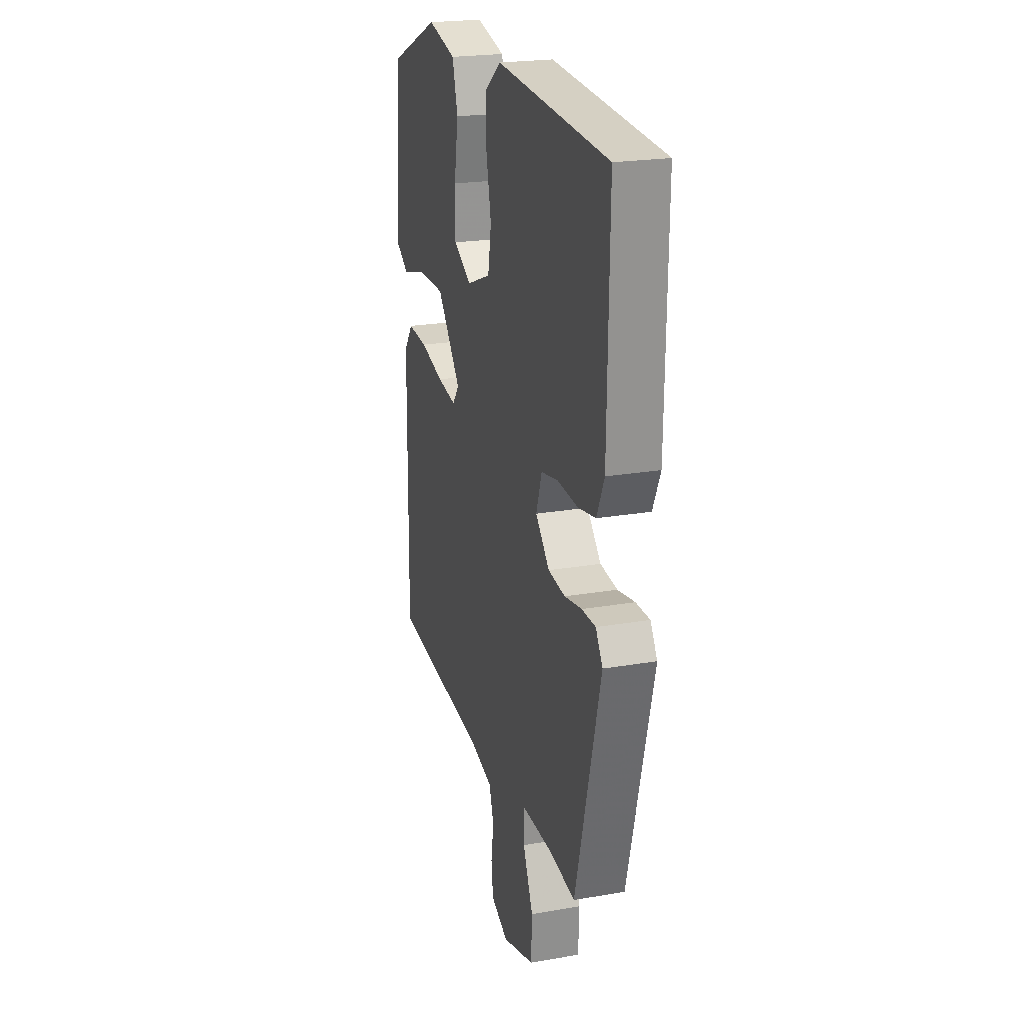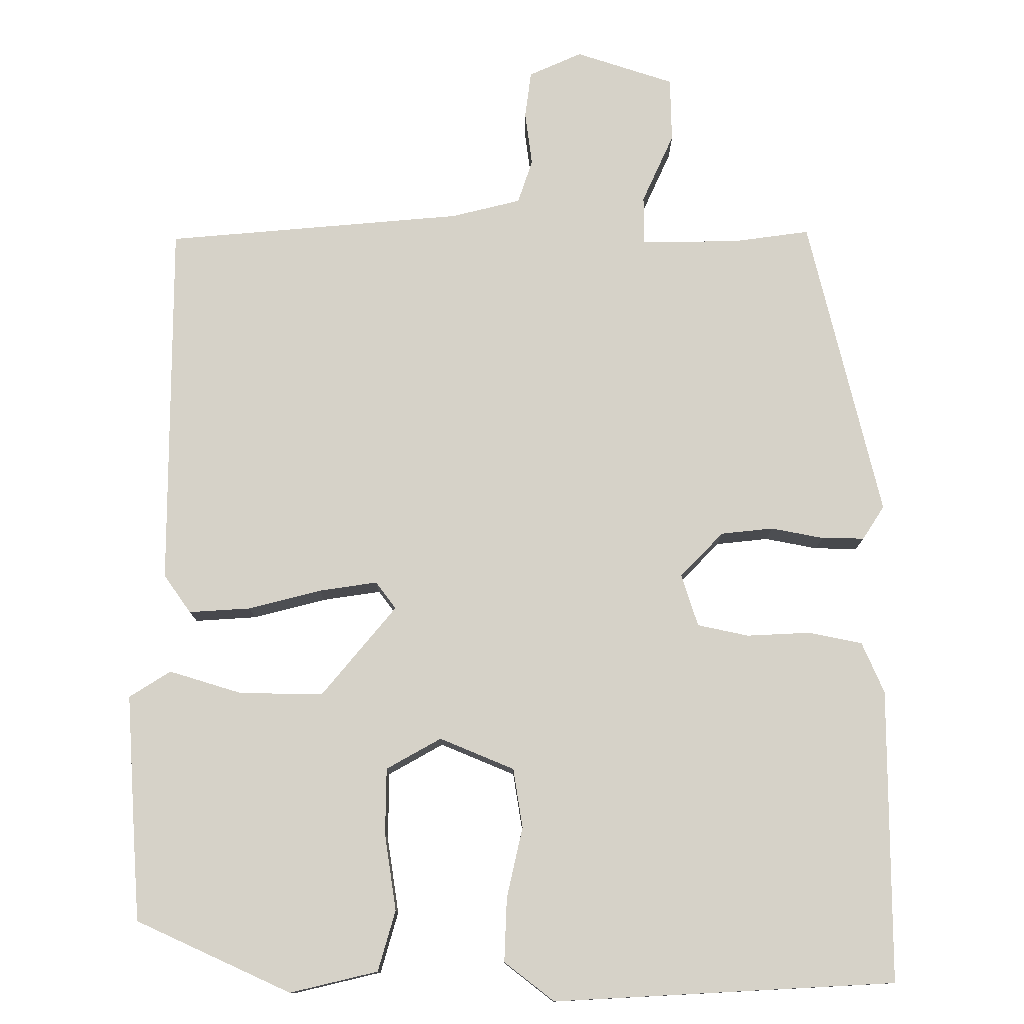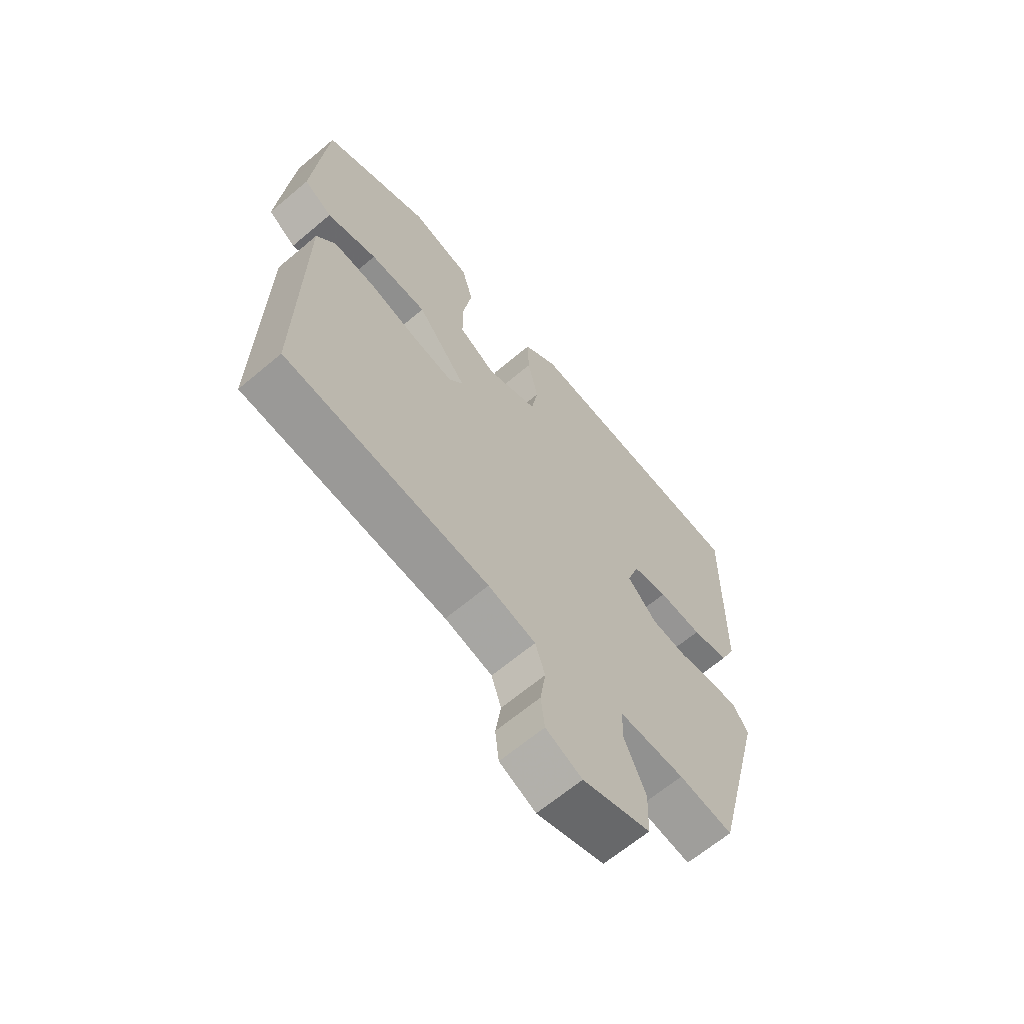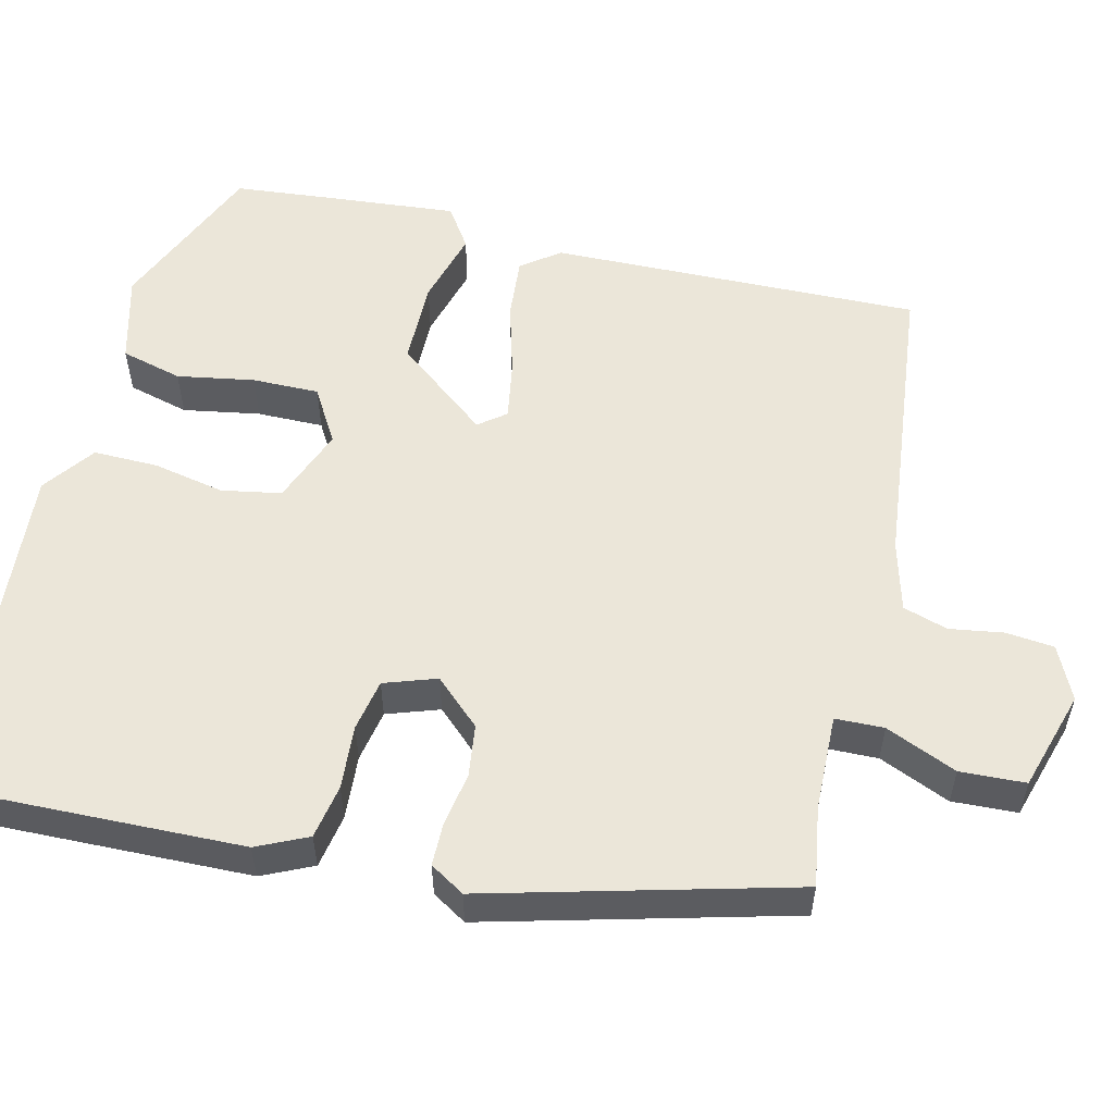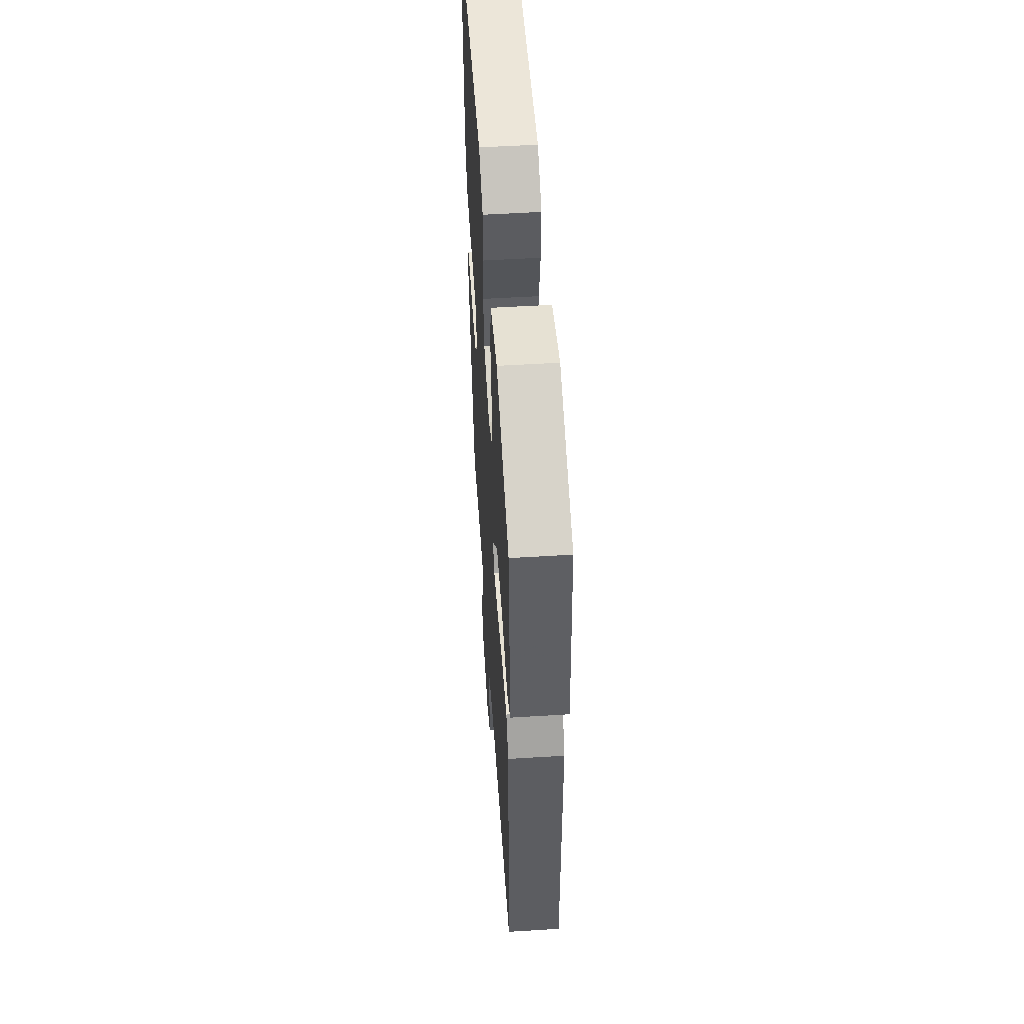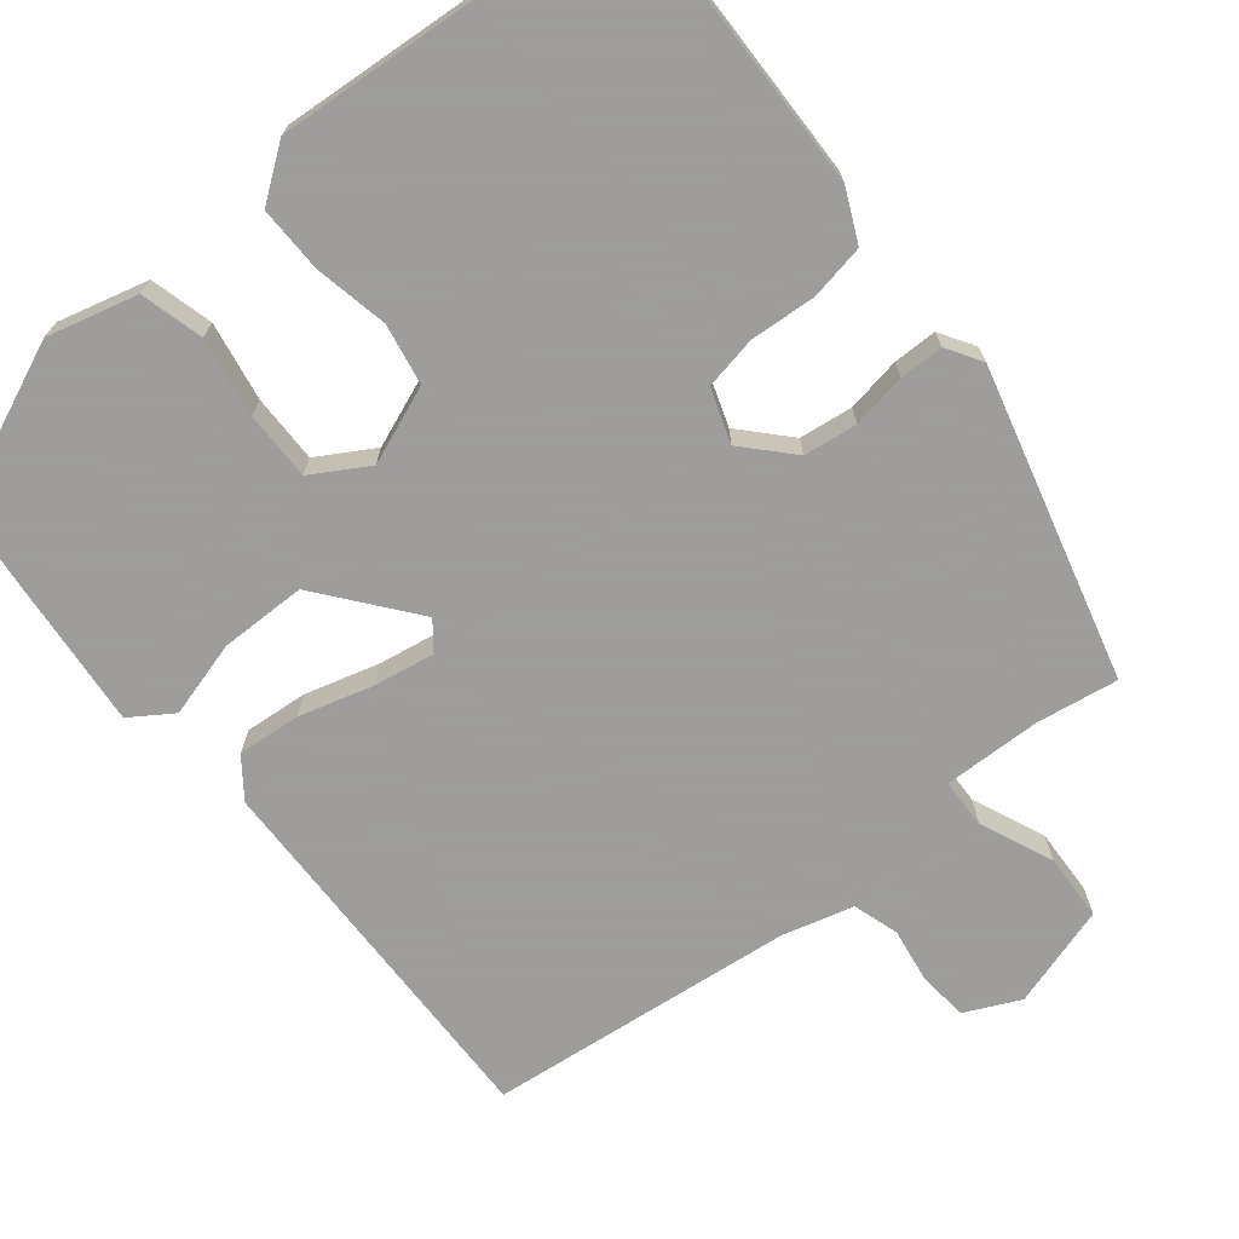
<metadata>
{"format":"obj","ext":"obj","renderer":"f3d","projection":"perspective","resolution":1024,"background":"white","views":[{"elev":22.3,"azim":73.2,"up":"+Z"},{"elev":77.9,"azim":0.8,"up":"+Y"},{"elev":-65.2,"azim":-49.7,"up":"+Z"},{"elev":55.2,"azim":103.0,"up":"+Y"},{"elev":53.2,"azim":-93.8,"up":"+Z"},{"elev":-70.7,"azim":38.4,"up":"+Y"}]}
</metadata>
<code>
v 0.358 0.07 -0.487
v 0.258 0.07 -0.472
v 0.137 0.07 -0.47
v 0.136 0.07 -0.531
v 0.175 0.07 -0.62
v 0.172 0.07 -0.702
v 0.047 0.07 -0.741
v -0.02 0.07 -0.71
v -0.027 0.07 -0.65
v -0.017 0.07 -0.582
v -0.035 0.07 -0.526
v -0.123 0.07 -0.503
v -0.5 0.07 -0.465
v -0.494 0.07 0.001
v -0.459 0.07 0.049
v -0.381 0.07 0.043
v -0.289 0.07 0.018
v -0.215 0.07 0.006
v -0.189 0.07 0.04
v -0.282 0.07 0.155
v -0.388 0.07 0.155
v -0.481 0.07 0.128
v -0.533 0.07 0.162
v -0.518 0.07 0.347
v -0.509 0.07 0.45
v -0.311 0.07 0.537
v -0.2 0.07 0.509
v -0.179 0.07 0.432
v -0.195 0.07 0.335
v -0.195 0.07 0.251
v -0.126 0.07 0.211
v -0.031 0.07 0.249
v -0.018 0.07 0.324
v -0.037 0.07 0.414
v -0.039 0.07 0.495
v 0.025 0.07 0.543
v 0.458 0.07 0.514
v 0.452 0.07 0.142
v 0.423 0.07 0.078
v 0.355 0.07 0.065
v 0.274 0.07 0.07
v 0.209 0.07 0.057
v 0.187 0.07 -0.009
v 0.241 0.07 -0.066
v 0.307 0.07 -0.074
v 0.374 0.07 -0.062
v 0.428 0.07 -0.062
v 0.455 0.07 -0.105
v 0.358 0 -0.487
v 0.258 0 -0.472
v 0.137 0 -0.47
v 0.136 0 -0.531
v 0.175 0 -0.62
v 0.172 0 -0.702
v 0.047 0 -0.741
v -0.02 0 -0.71
v -0.027 0 -0.65
v -0.017 0 -0.582
v -0.035 0 -0.526
v -0.123 0 -0.503
v -0.5 0 -0.465
v -0.494 0 0.001
v -0.459 0 0.049
v -0.381 0 0.043
v -0.289 0 0.018
v -0.215 0 0.006
v -0.189 0 0.04
v -0.282 0 0.155
v -0.388 0 0.155
v -0.481 0 0.128
v -0.533 0 0.162
v -0.518 0 0.347
v -0.509 0 0.45
v -0.311 0 0.537
v -0.2 0 0.509
v -0.179 0 0.432
v -0.195 0 0.335
v -0.195 0 0.251
v -0.126 0 0.211
v -0.031 0 0.249
v -0.018 0 0.324
v -0.037 0 0.414
v -0.039 0 0.495
v 0.025 0 0.543
v 0.458 0 0.514
v 0.452 0 0.142
v 0.423 0 0.078
v 0.355 0 0.065
v 0.274 0 0.07
v 0.209 0 0.057
v 0.187 0 -0.009
v 0.241 0 -0.066
v 0.307 0 -0.074
v 0.374 0 -0.062
v 0.428 0 -0.062
v 0.455 0 -0.105
f 48 1 2
f 47 48 2
f 46 47 2
f 45 46 2
f 44 45 2 3
f 43 44 3
f 39 40 41
f 38 39 41
f 37 38 41
f 36 37 41
f 35 36 41
f 34 35 41
f 33 34 41
f 32 33 41 42
f 31 32 42 43
f 27 28 29
f 26 27 29
f 25 26 29
f 24 25 29
f 23 24 29
f 22 23 29
f 21 22 29
f 20 21 29 30
f 30 31 43
f 20 30 43
f 19 20 43
f 15 16 17
f 14 15 17
f 13 14 17
f 12 13 17
f 11 12 17 18
f 8 9 10
f 7 8 10
f 6 7 10
f 5 6 10
f 4 5 10
f 3 4 10 11
f 18 19 43
f 11 18 43
f 3 11 43
f 50 49 96
f 50 96 95
f 50 95 94
f 50 94 93
f 51 50 93 92
f 51 92 91
f 89 88 87
f 89 87 86
f 89 86 85
f 89 85 84
f 89 84 83
f 89 83 82
f 89 82 81
f 90 89 81 80
f 91 90 80 79
f 77 76 75
f 77 75 74
f 77 74 73
f 77 73 72
f 77 72 71
f 77 71 70
f 77 70 69
f 78 77 69 68
f 91 79 78
f 91 78 68
f 91 68 67
f 65 64 63
f 65 63 62
f 65 62 61
f 65 61 60
f 66 65 60 59
f 58 57 56
f 58 56 55
f 58 55 54
f 58 54 53
f 58 53 52
f 59 58 52 51
f 91 67 66
f 91 66 59
f 91 59 51
f 1 49 50 2
f 2 50 51 3
f 3 51 52 4
f 4 52 53 5
f 5 53 54 6
f 6 54 55 7
f 7 55 56 8
f 8 56 57 9
f 9 57 58 10
f 10 58 59 11
f 11 59 60 12
f 12 60 61 13
f 13 61 62 14
f 14 62 63 15
f 15 63 64 16
f 16 64 65 17
f 17 65 66 18
f 18 66 67 19
f 19 67 68 20
f 20 68 69 21
f 21 69 70 22
f 22 70 71 23
f 23 71 72 24
f 24 72 73 25
f 25 73 74 26
f 26 74 75 27
f 27 75 76 28
f 28 76 77 29
f 29 77 78 30
f 30 78 79 31
f 31 79 80 32
f 32 80 81 33
f 33 81 82 34
f 34 82 83 35
f 35 83 84 36
f 36 84 85 37
f 37 85 86 38
f 38 86 87 39
f 39 87 88 40
f 40 88 89 41
f 41 89 90 42
f 42 90 91 43
f 43 91 92 44
f 44 92 93 45
f 45 93 94 46
f 46 94 95 47
f 47 95 96 48
f 48 96 49 1

</code>
